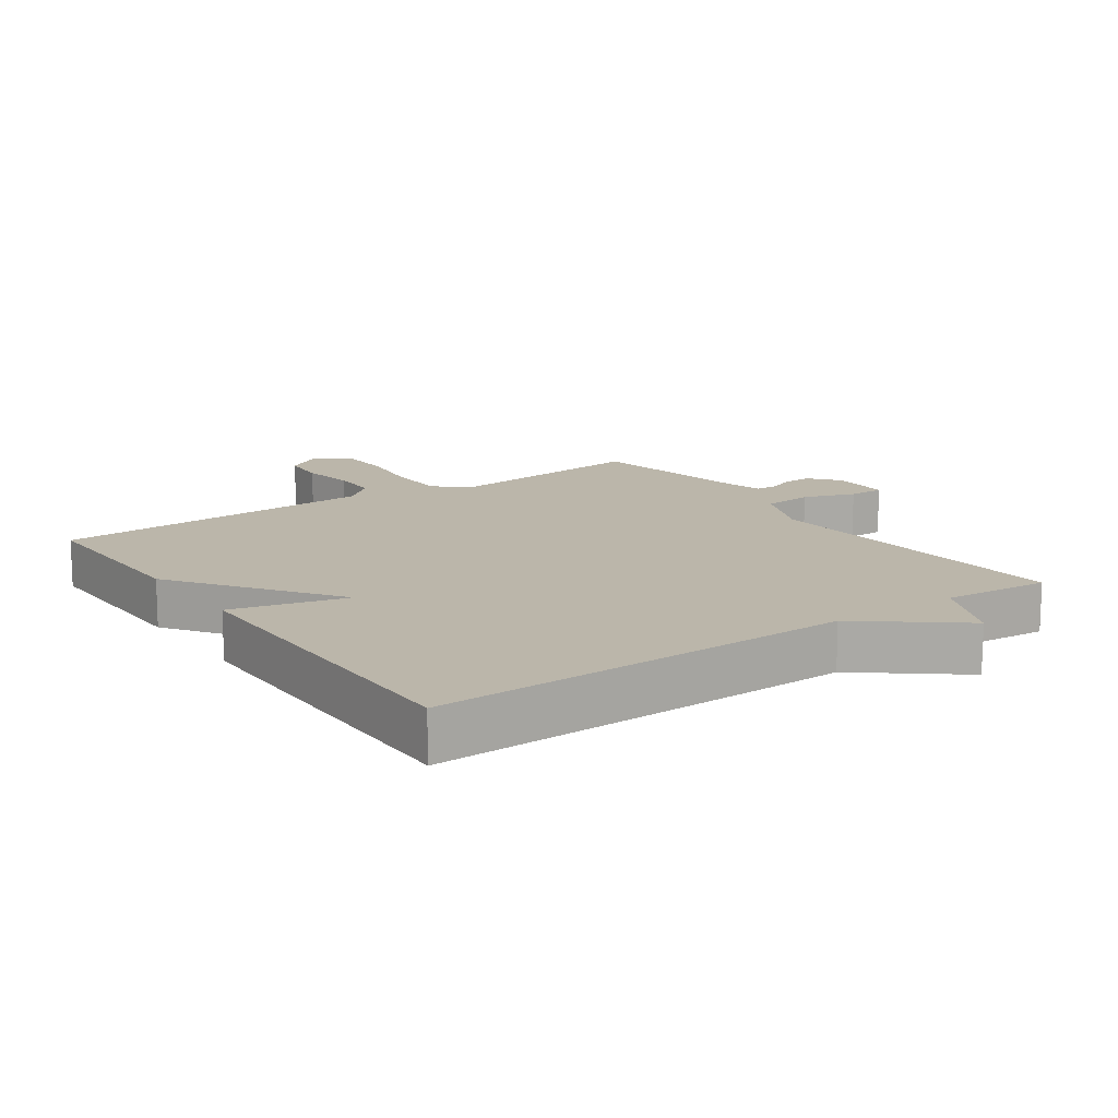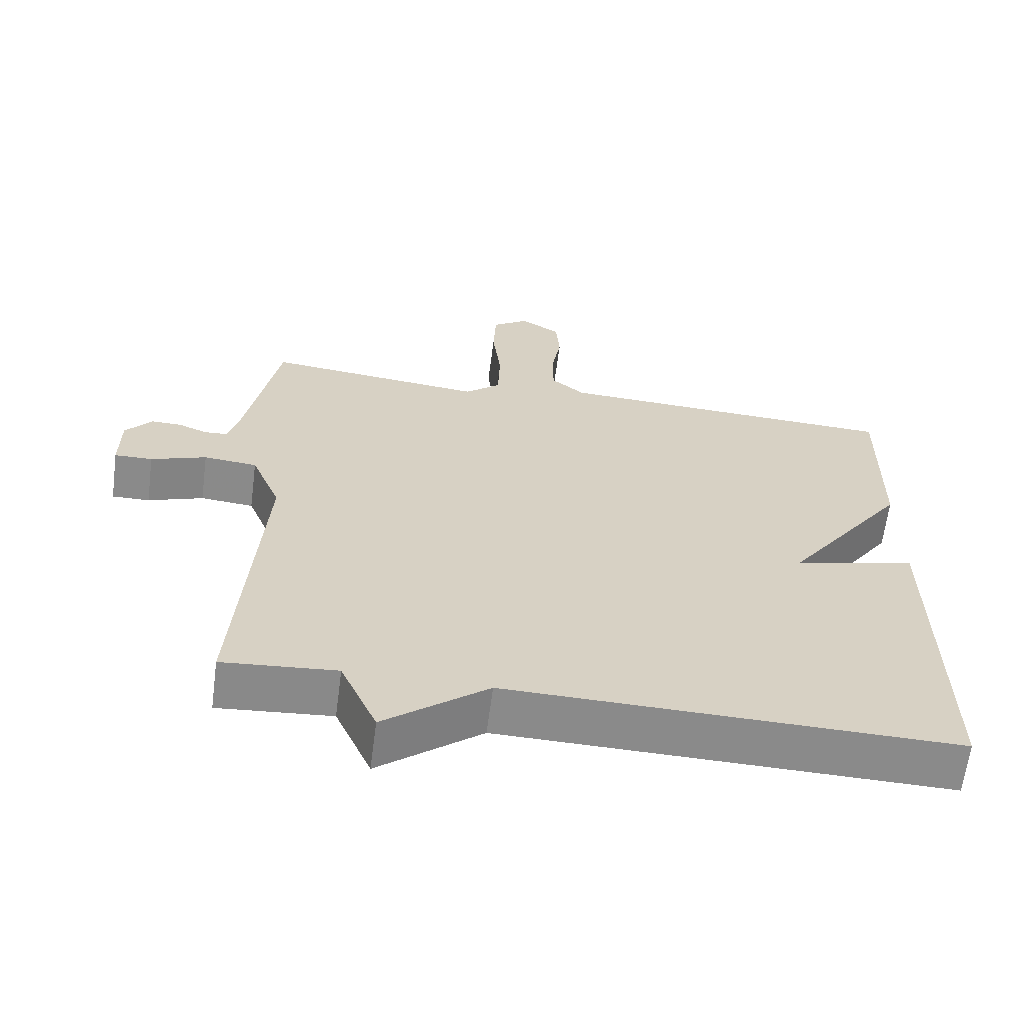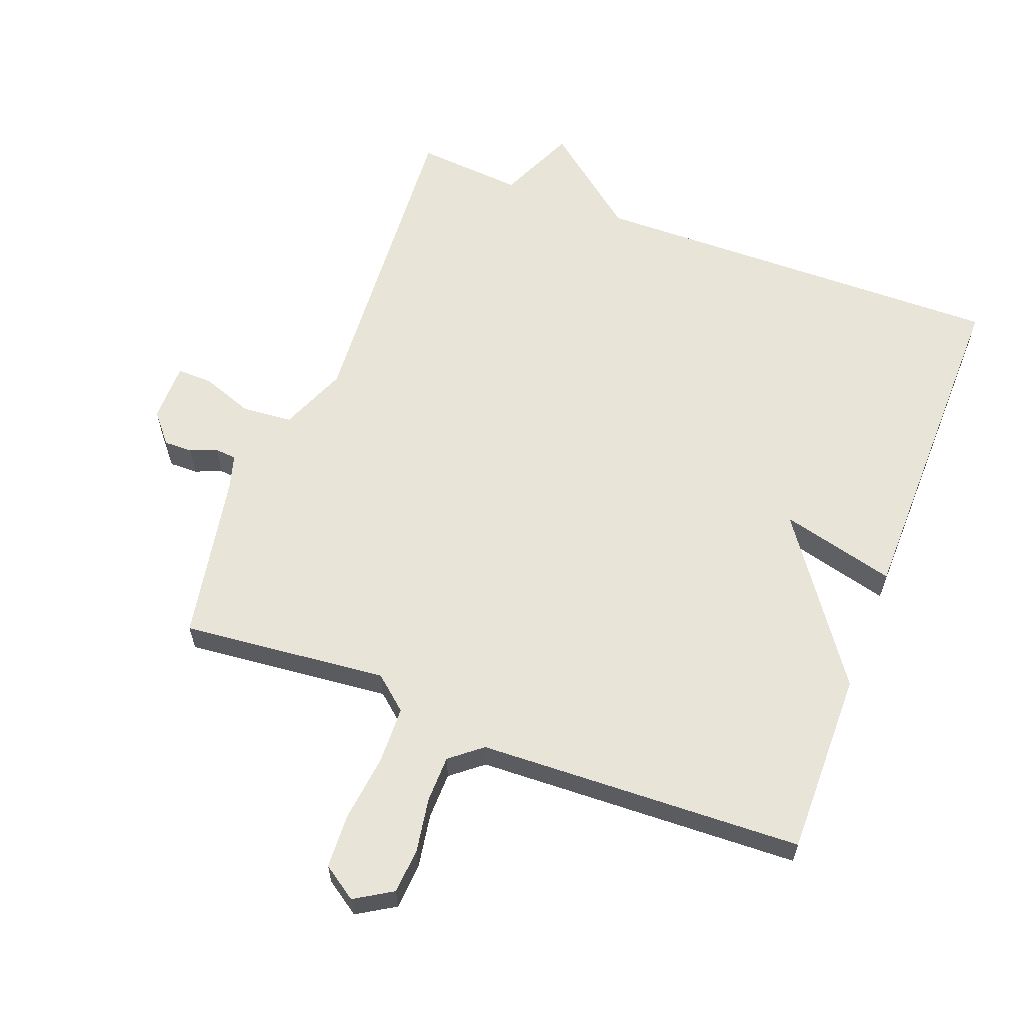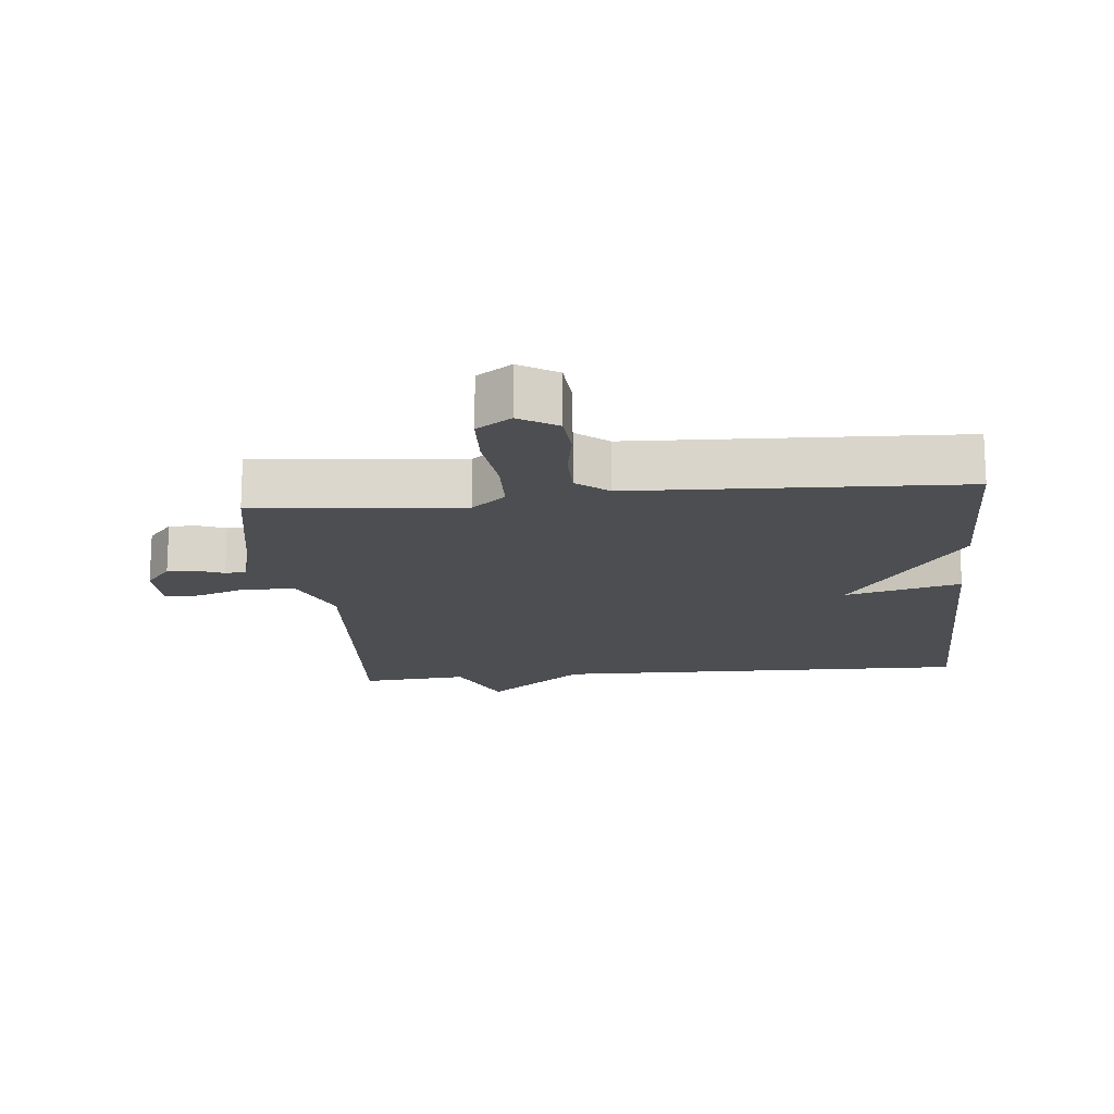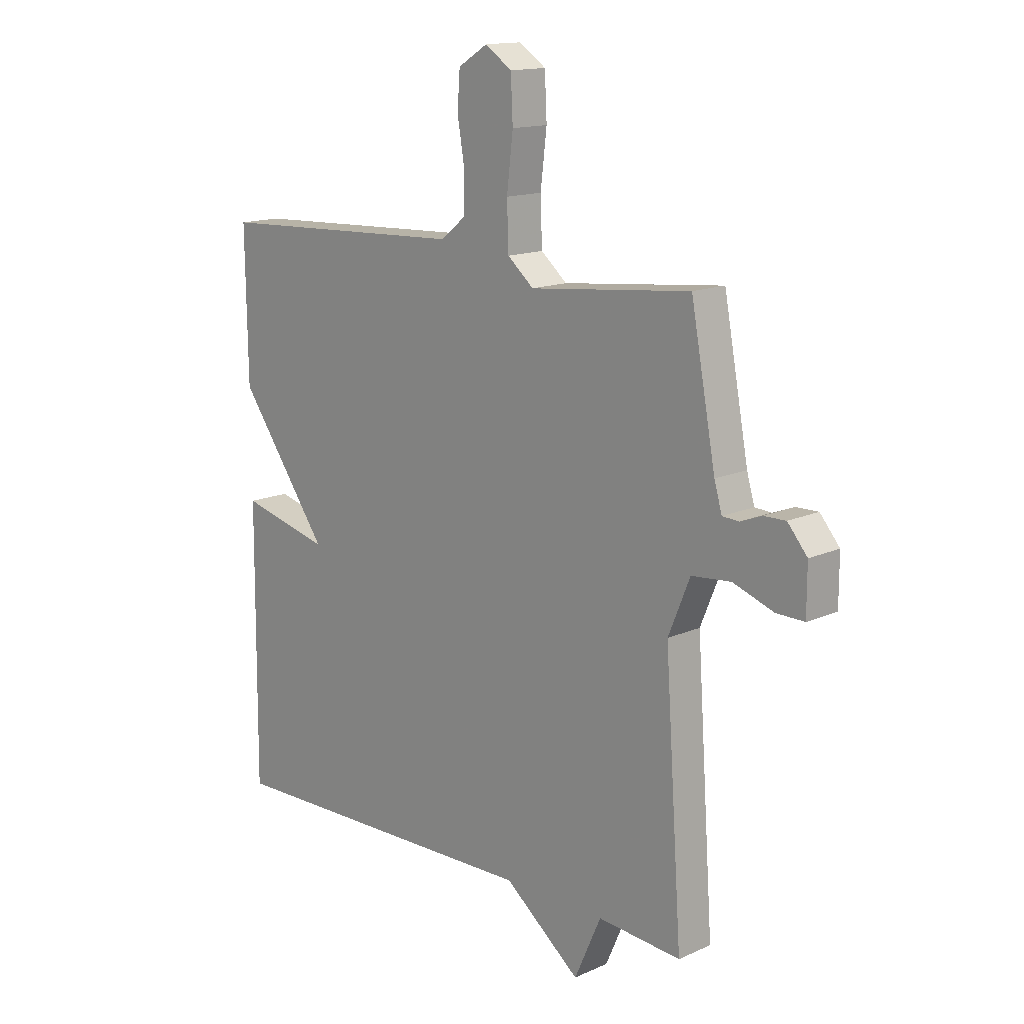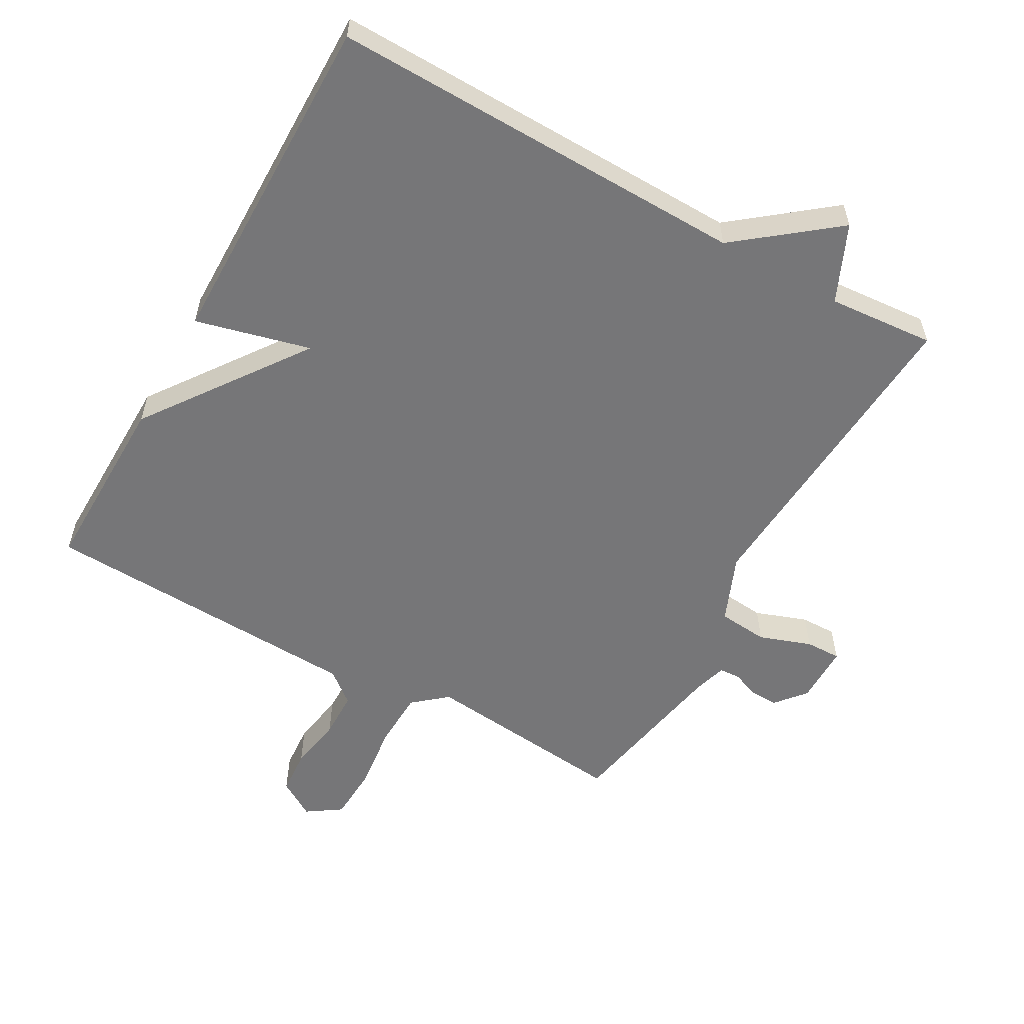
<metadata>
{"format":"obj","ext":"obj","renderer":"f3d","projection":"perspective","resolution":1024,"background":"white","views":[{"elev":14.1,"azim":145.1,"up":"+Y"},{"elev":-63.5,"azim":-7.4,"up":"+Z"},{"elev":61.3,"azim":21.0,"up":"+Y"},{"elev":-16.6,"azim":5.8,"up":"+Y"},{"elev":14.6,"azim":-134.2,"up":"+Z"},{"elev":-56.9,"azim":150.7,"up":"+Y"}]}
</metadata>
<code>
v 0.5 0.07 -0.5
v -0.138 0.07 -0.487
v -0.286 0.07 -0.604
v -0.338 0.07 -0.487
v -0.5 0.07 -0.5
v -0.466 0.07 -0.008
v -0.508 0.07 0.094
v -0.584 0.07 0.101
v -0.663 0.07 0.073
v -0.717 0.07 0.072
v -0.717 0.07 0.162
v -0.679 0.07 0.207
v -0.636 0.07 0.206
v -0.595 0.07 0.19
v -0.563 0.07 0.192
v -0.548 0.07 0.243
v -0.5 0.07 0.5
v -0.188 0.07 0.468
v -0.137 0.07 0.511
v -0.134 0.07 0.598
v -0.146 0.07 0.699
v -0.142 0.07 0.782
v -0.09 0.07 0.817
v -0.033 0.07 0.782
v -0.028 0.07 0.713
v -0.042 0.07 0.631
v -0.041 0.07 0.56
v 0.007 0.07 0.521
v 0.5 0.07 0.5
v 0.496 0.07 0.22
v 0.321 0.07 -0.024
v 0.496 0.07 0.02
v 0.5 0 -0.5
v -0.138 0 -0.487
v -0.286 0 -0.604
v -0.338 0 -0.487
v -0.5 0 -0.5
v -0.466 0 -0.008
v -0.508 0 0.094
v -0.584 0 0.101
v -0.663 0 0.073
v -0.717 0 0.072
v -0.717 0 0.162
v -0.679 0 0.207
v -0.636 0 0.206
v -0.595 0 0.19
v -0.563 0 0.192
v -0.548 0 0.243
v -0.5 0 0.5
v -0.188 0 0.468
v -0.137 0 0.511
v -0.134 0 0.598
v -0.146 0 0.699
v -0.142 0 0.782
v -0.09 0 0.817
v -0.033 0 0.782
v -0.028 0 0.713
v -0.042 0 0.631
v -0.041 0 0.56
v 0.007 0 0.521
v 0.5 0 0.5
v 0.496 0 0.22
v 0.321 0 -0.024
v 0.496 0 0.02
f 31 32 1 2
f 2 3 4
f 31 2 4
f 30 31 4
f 29 30 4
f 28 29 4
f 4 5 6
f 28 4 6
f 27 28 6
f 26 27 6
f 24 25 26
f 23 24 26
f 22 23 26
f 21 22 26
f 20 21 26
f 19 20 26
f 19 26 6
f 18 19 6 7
f 16 17 18 7
f 15 16 7 8
f 9 10 11
f 8 9 11
f 15 8 11
f 14 15 11
f 11 12 13 14
f 34 33 64 63
f 36 35 34
f 36 34 63
f 36 63 62
f 36 62 61
f 36 61 60
f 38 37 36
f 38 36 60
f 38 60 59
f 38 59 58
f 58 57 56
f 58 56 55
f 58 55 54
f 58 54 53
f 58 53 52
f 58 52 51
f 38 58 51
f 39 38 51 50
f 39 50 49 48
f 40 39 48 47
f 43 42 41
f 43 41 40
f 43 40 47
f 43 47 46
f 46 45 44 43
f 1 33 34 2
f 2 34 35 3
f 3 35 36 4
f 4 36 37 5
f 5 37 38 6
f 6 38 39 7
f 7 39 40 8
f 8 40 41 9
f 9 41 42 10
f 10 42 43 11
f 11 43 44 12
f 12 44 45 13
f 13 45 46 14
f 14 46 47 15
f 15 47 48 16
f 16 48 49 17
f 17 49 50 18
f 18 50 51 19
f 19 51 52 20
f 20 52 53 21
f 21 53 54 22
f 22 54 55 23
f 23 55 56 24
f 24 56 57 25
f 25 57 58 26
f 26 58 59 27
f 27 59 60 28
f 28 60 61 29
f 29 61 62 30
f 30 62 63 31
f 31 63 64 32
f 32 64 33 1

</code>
